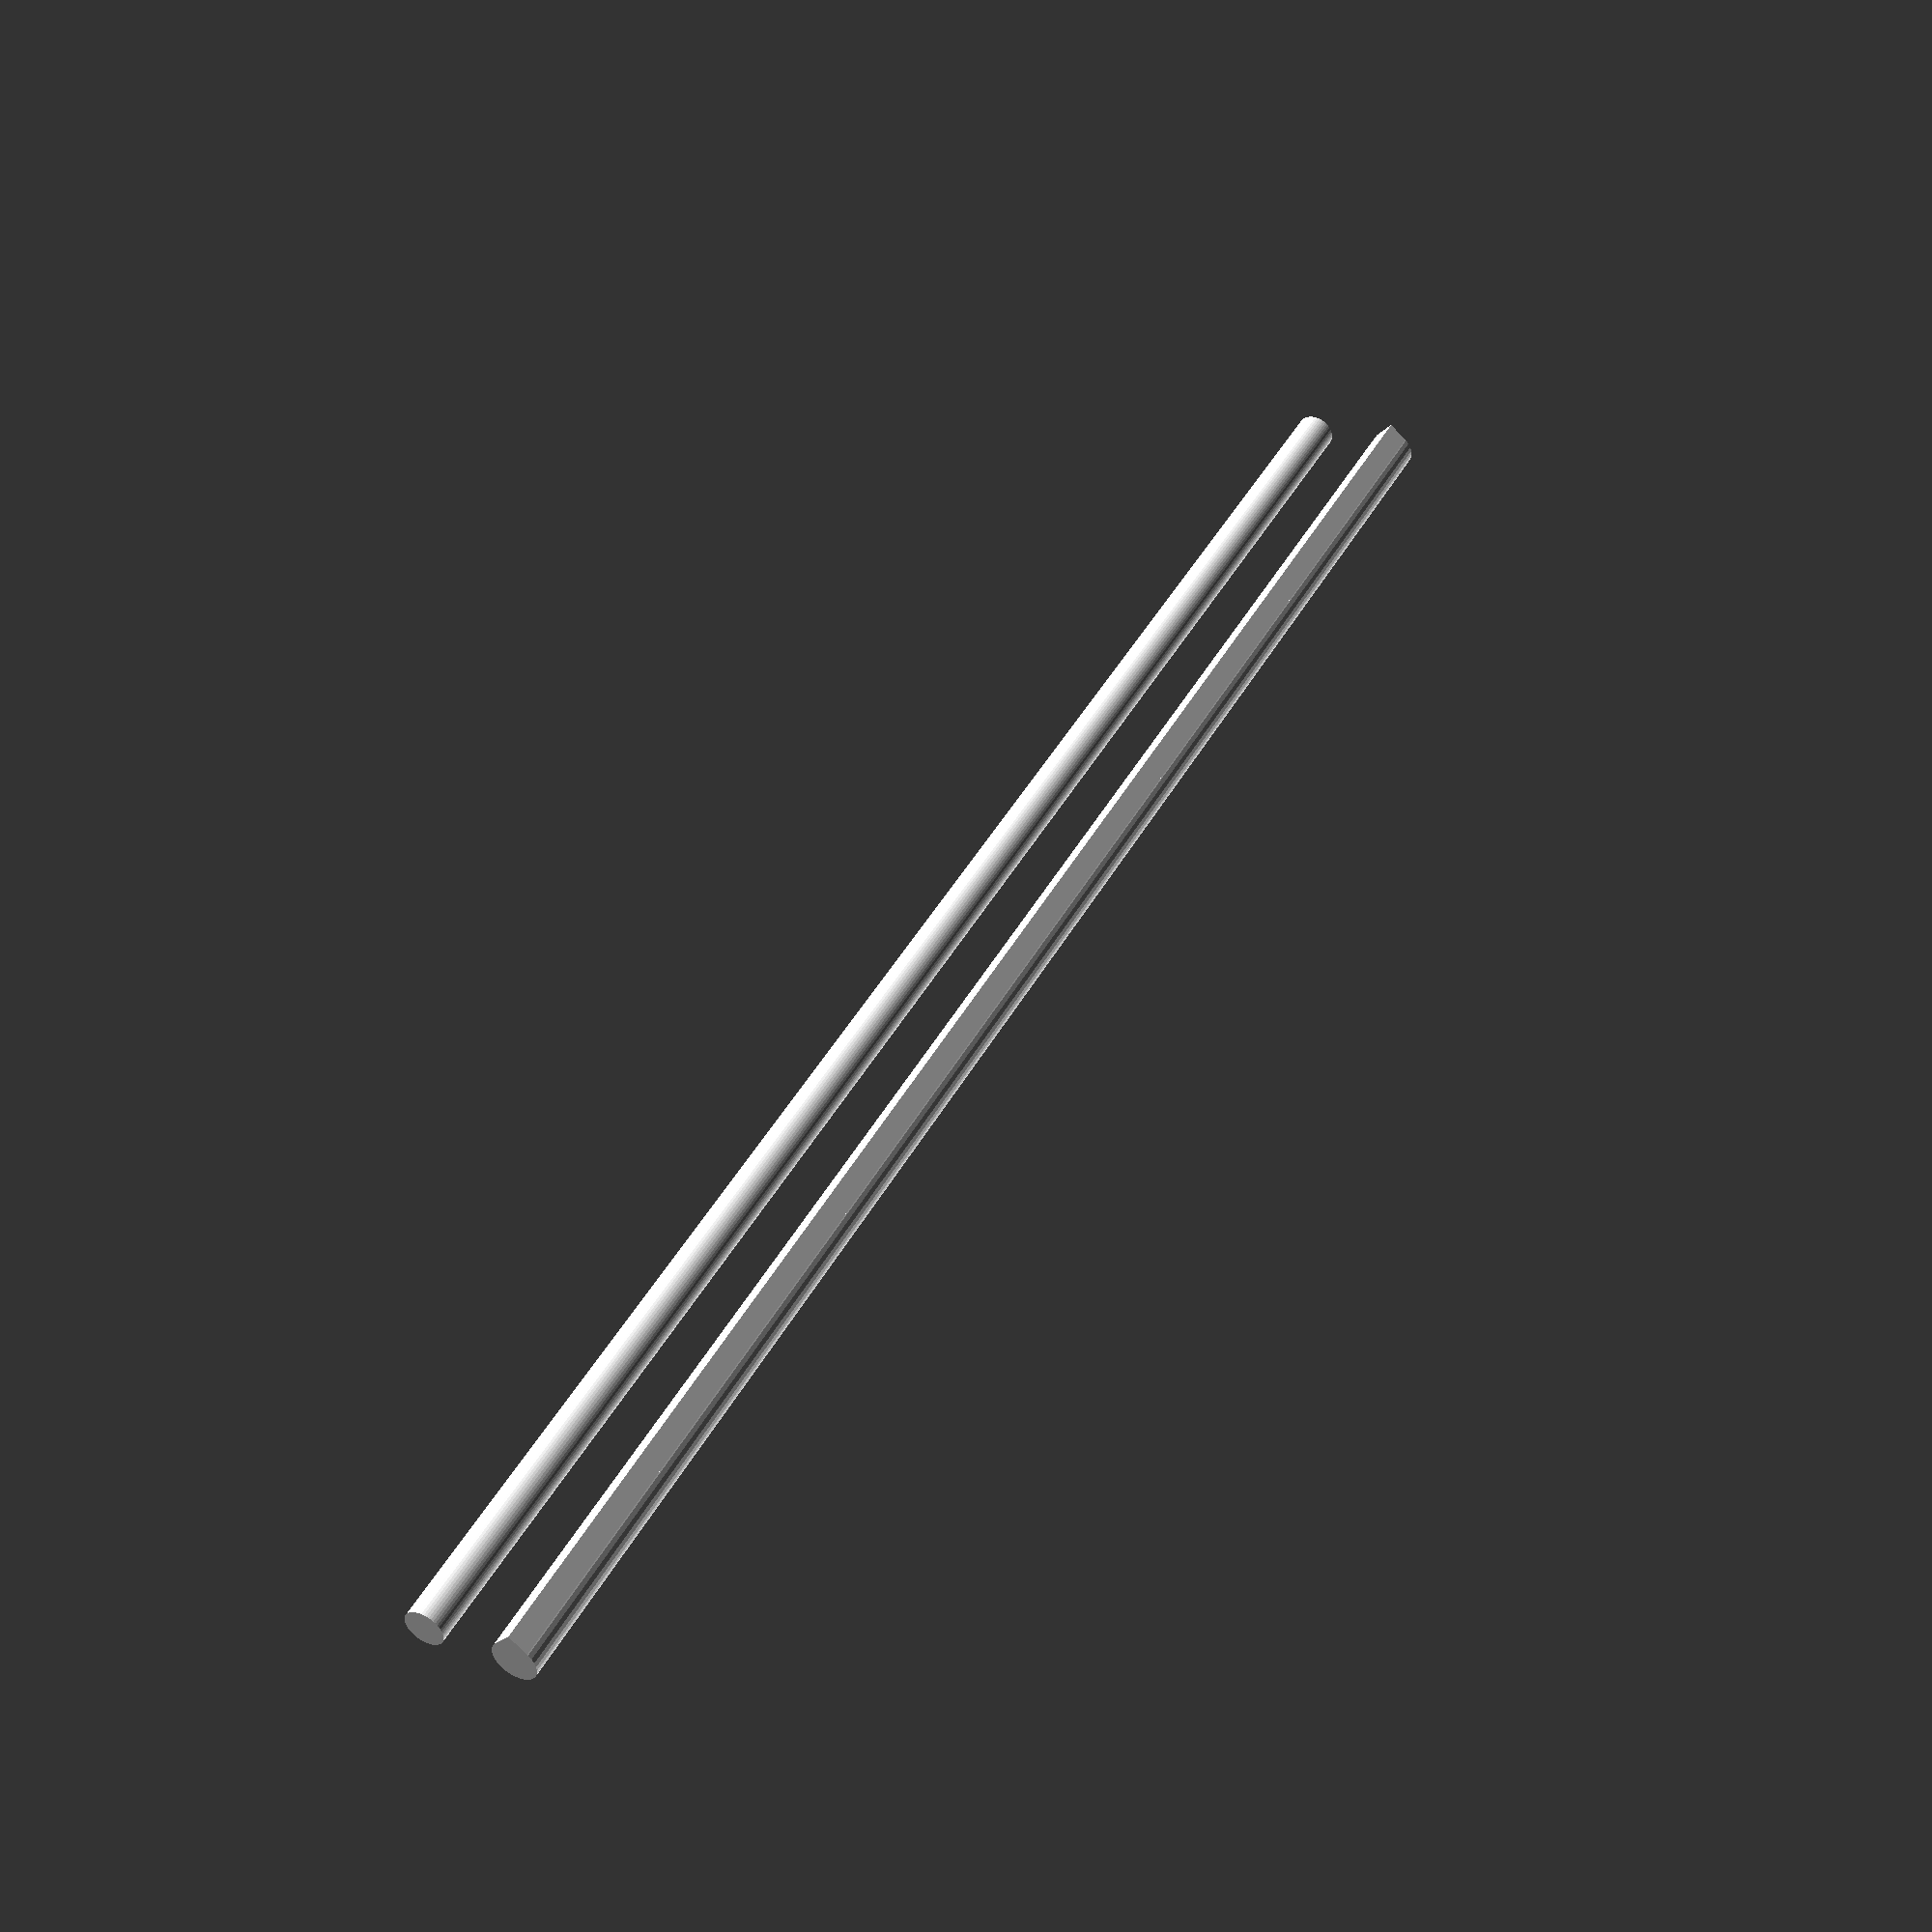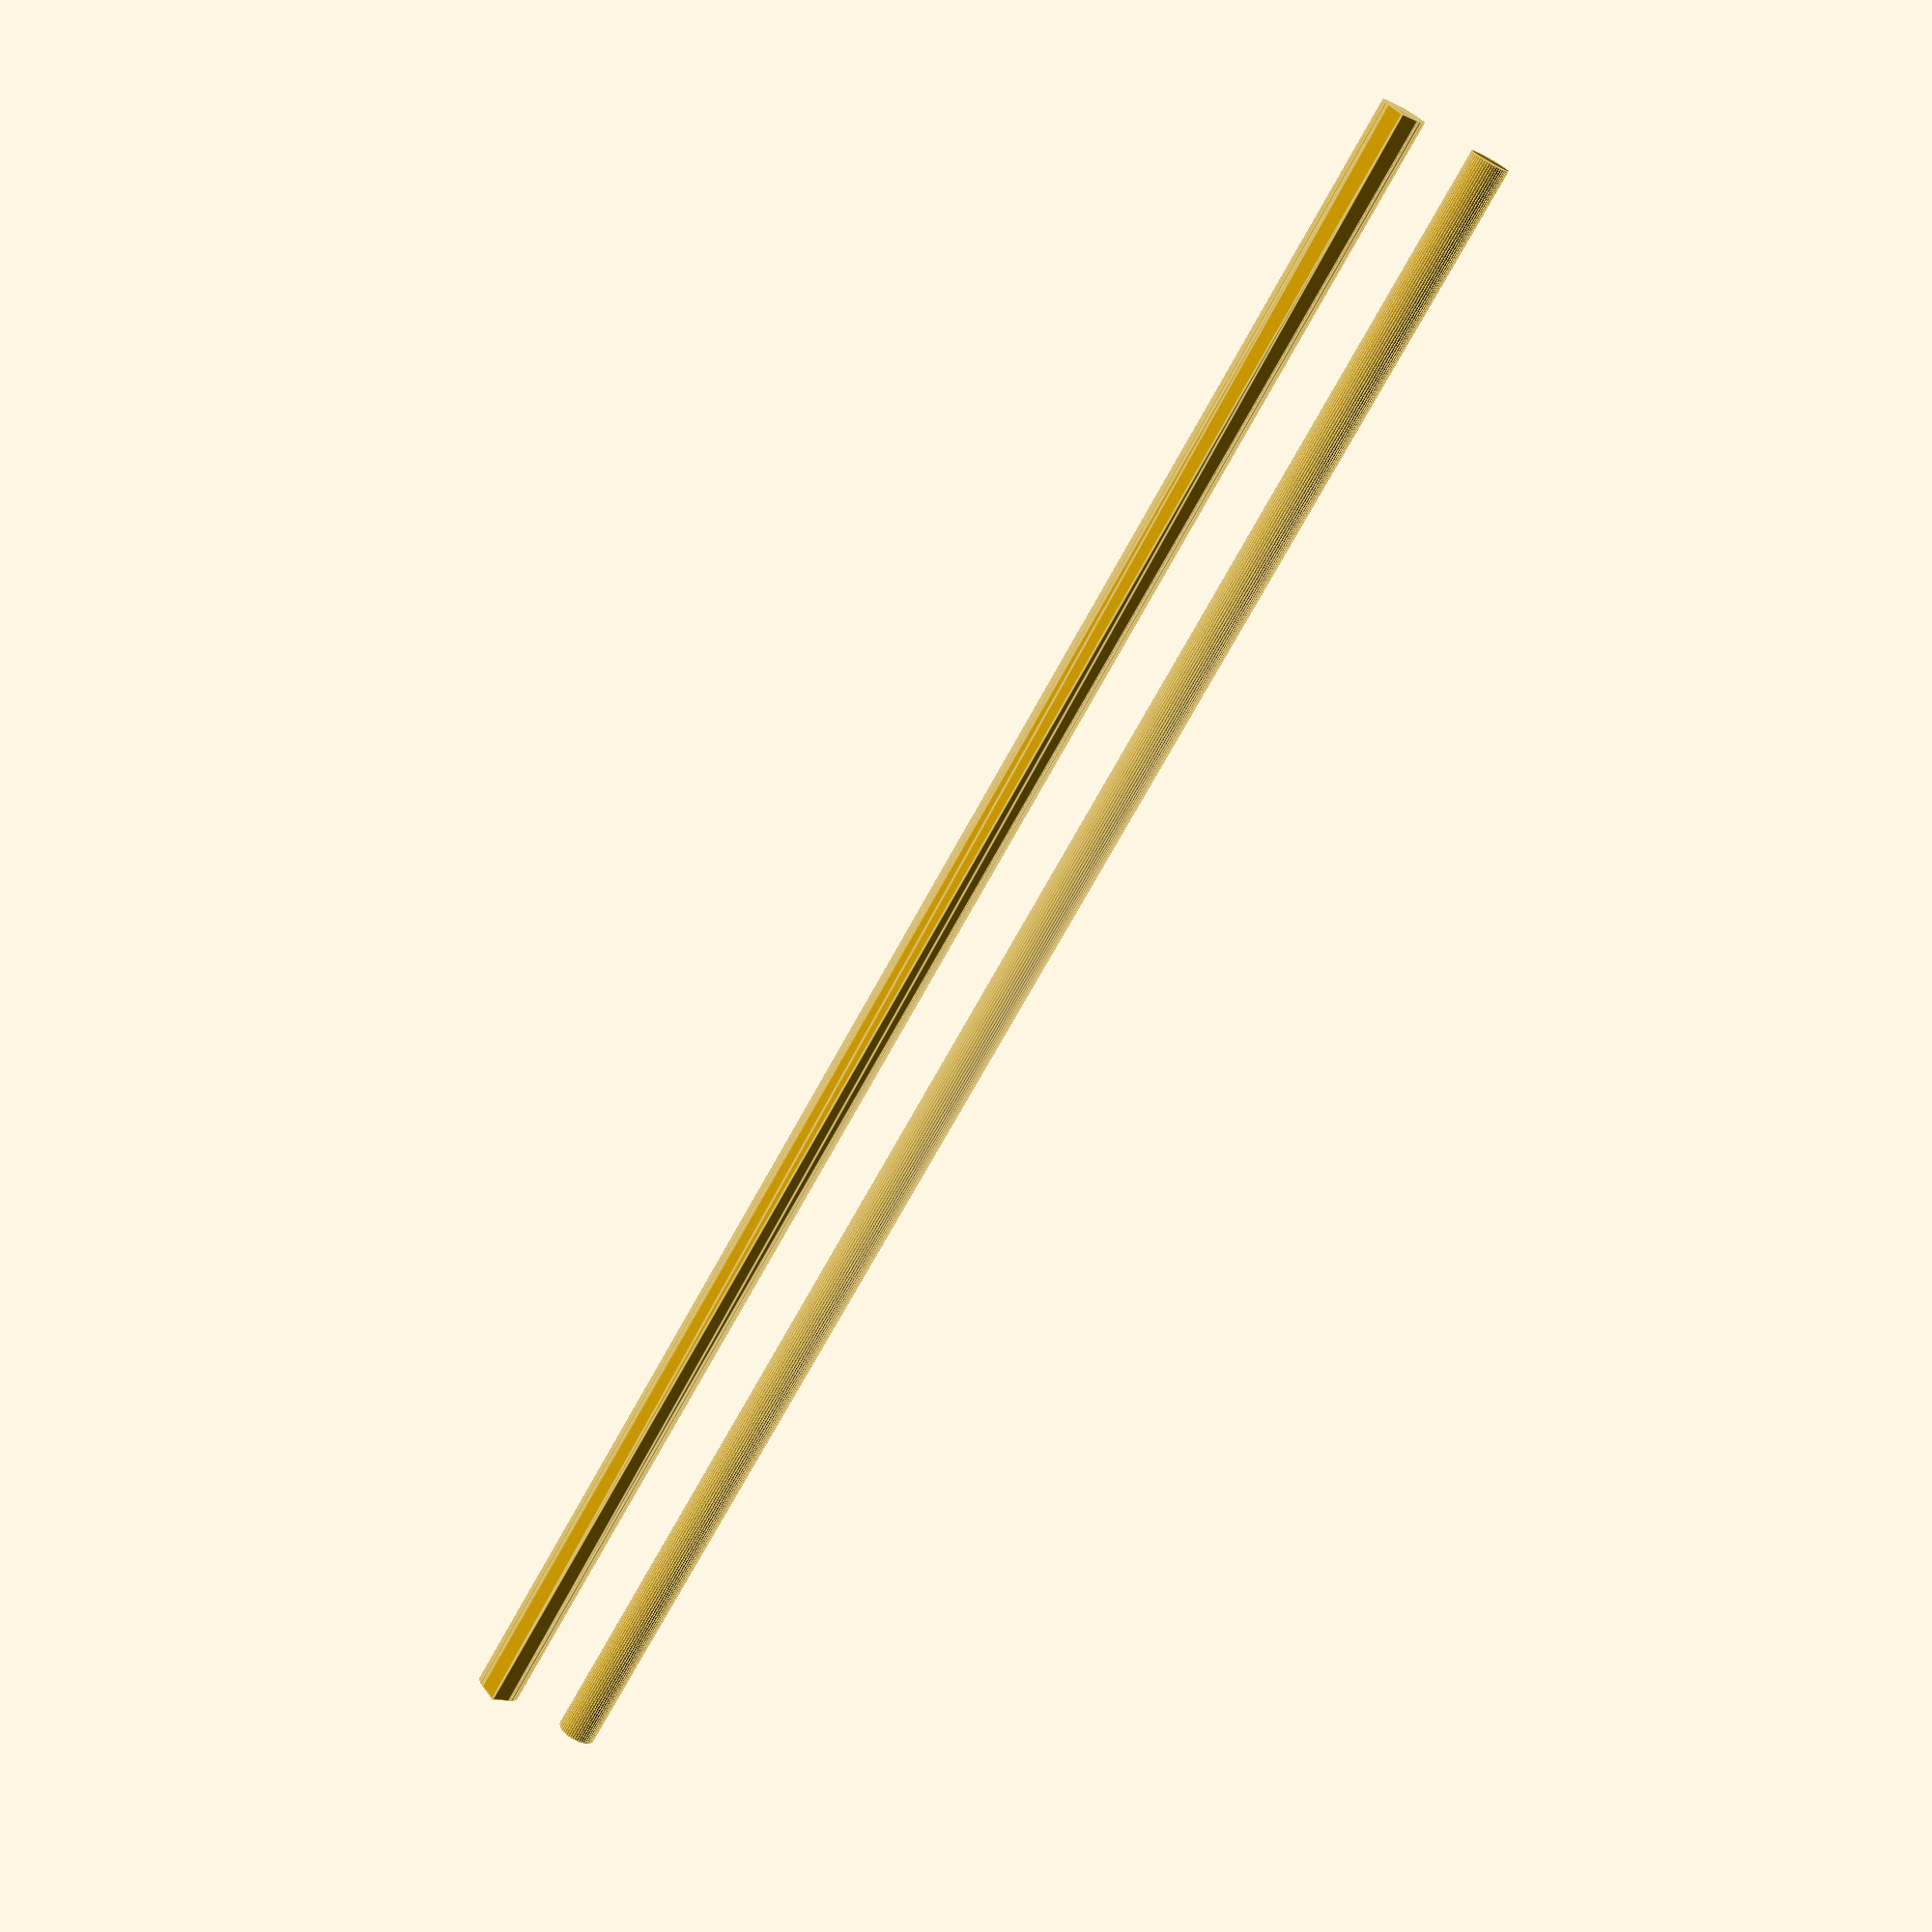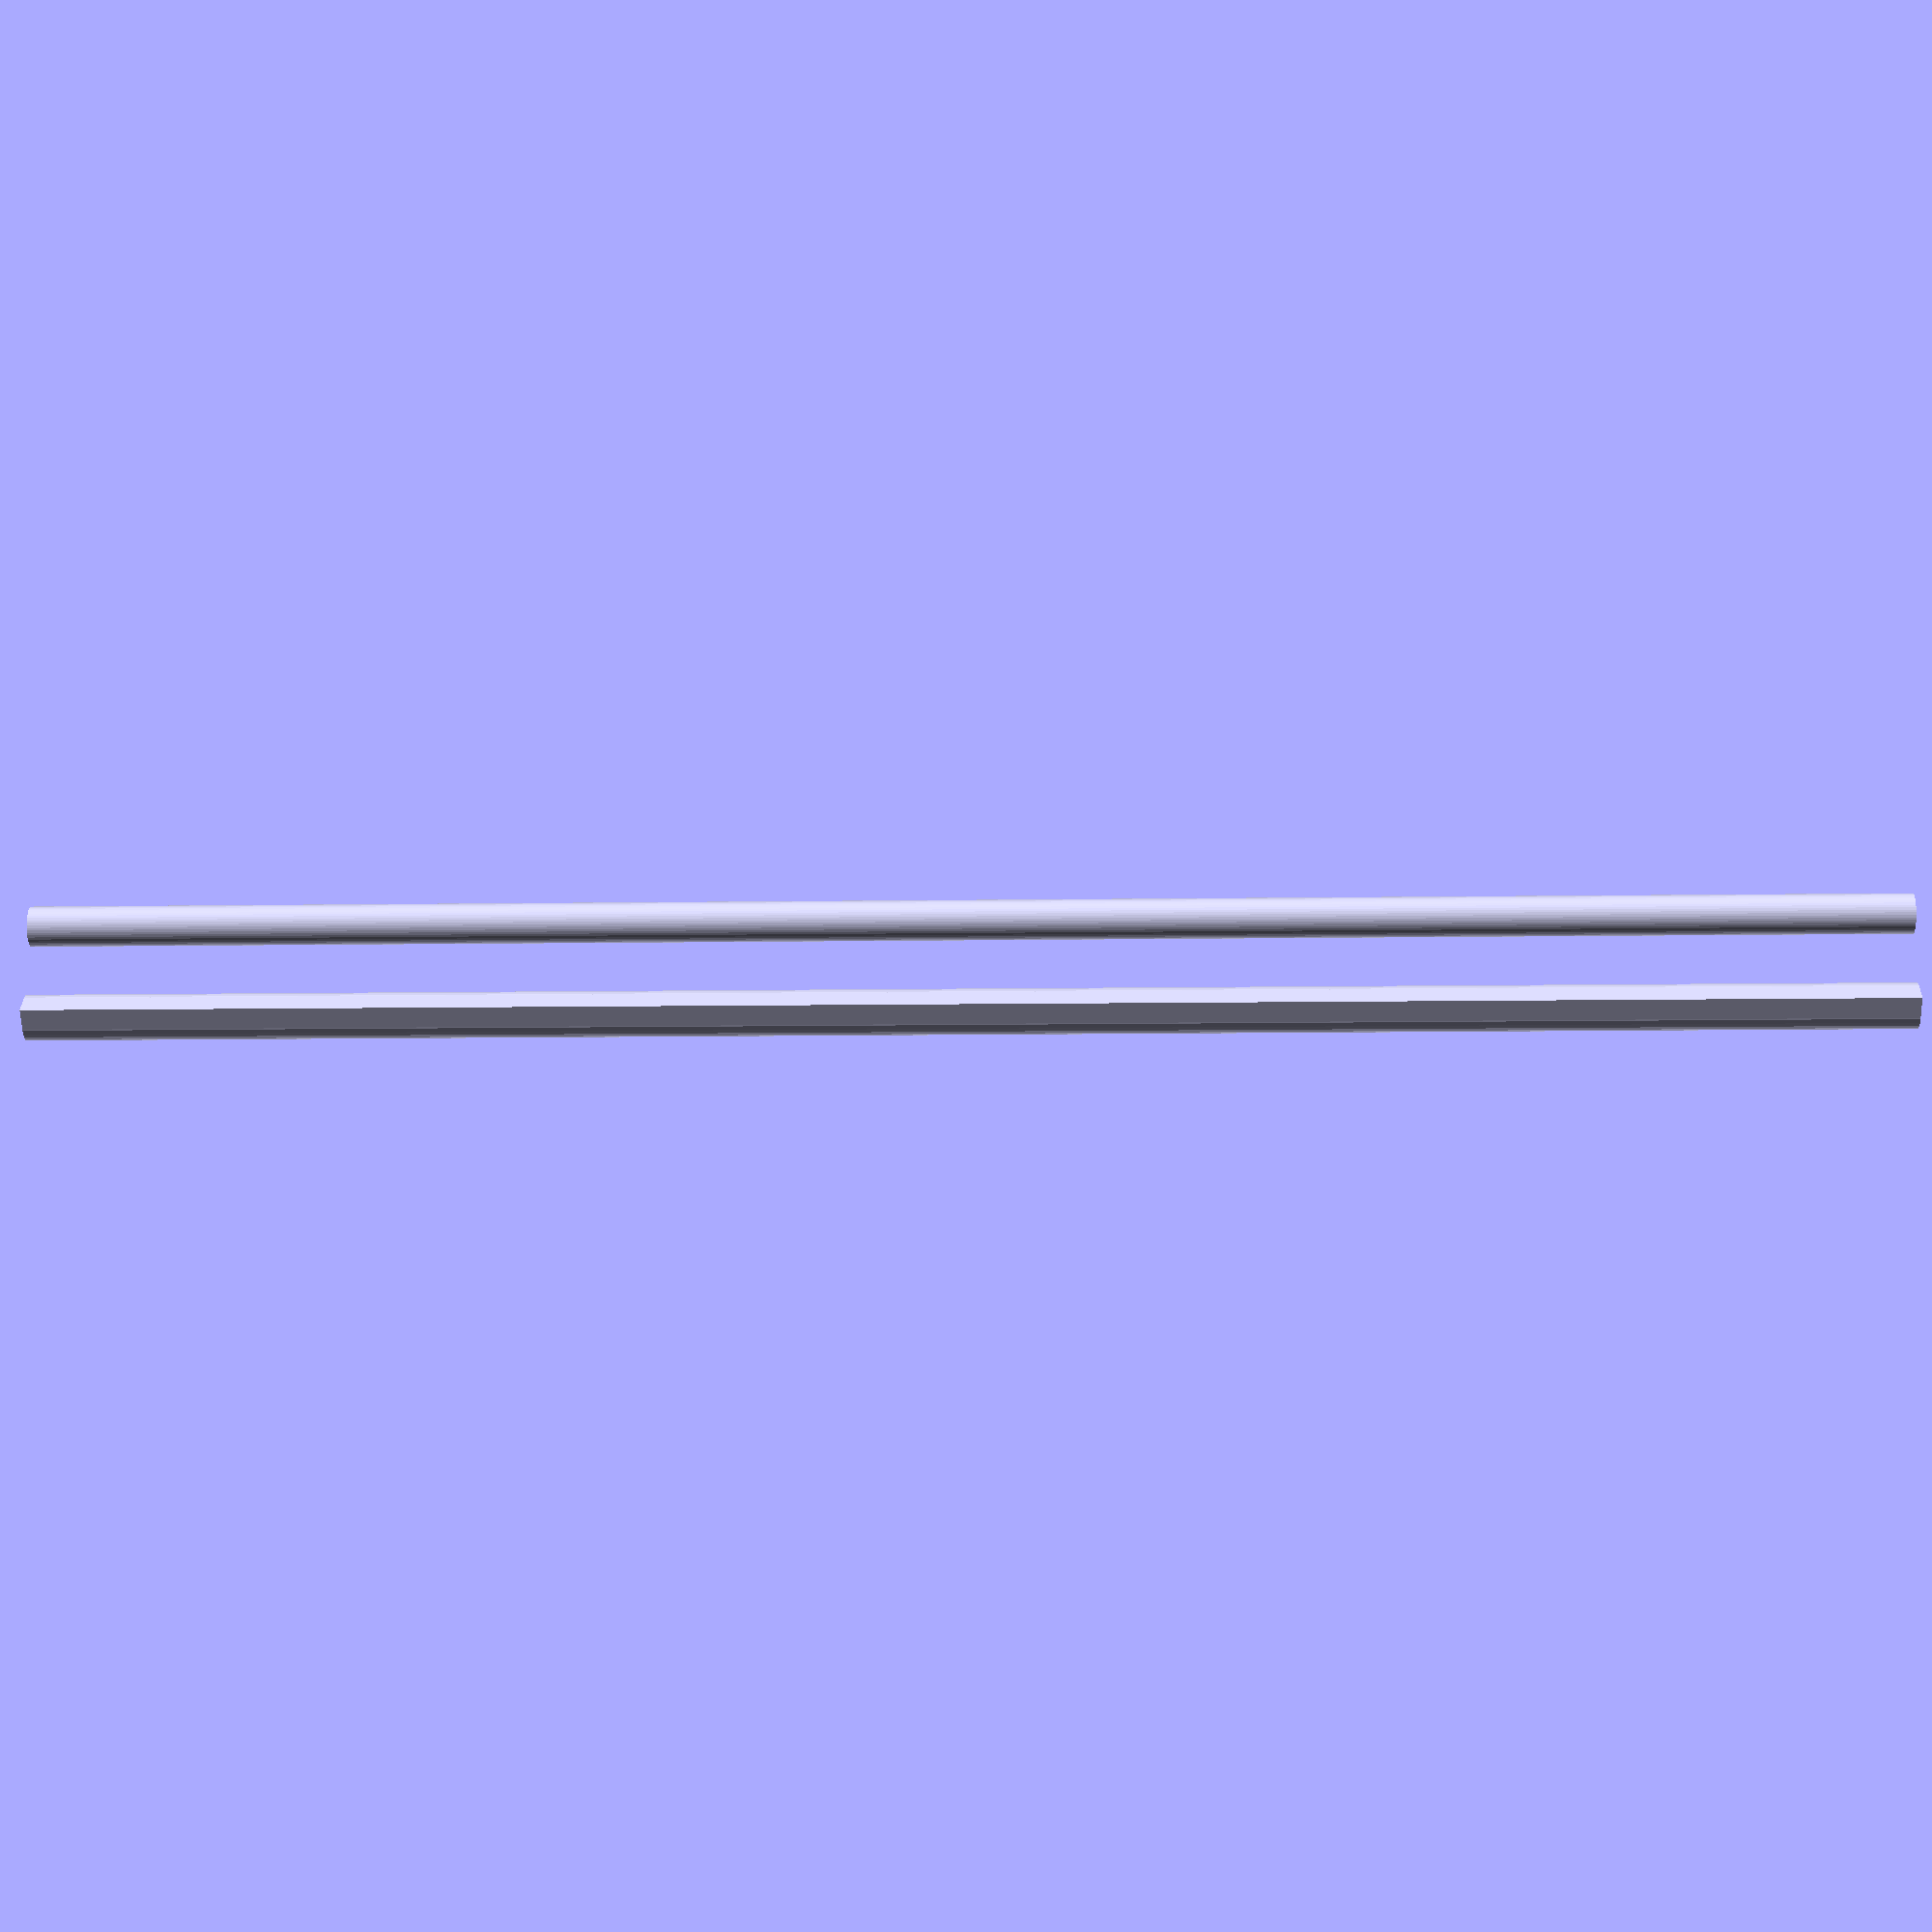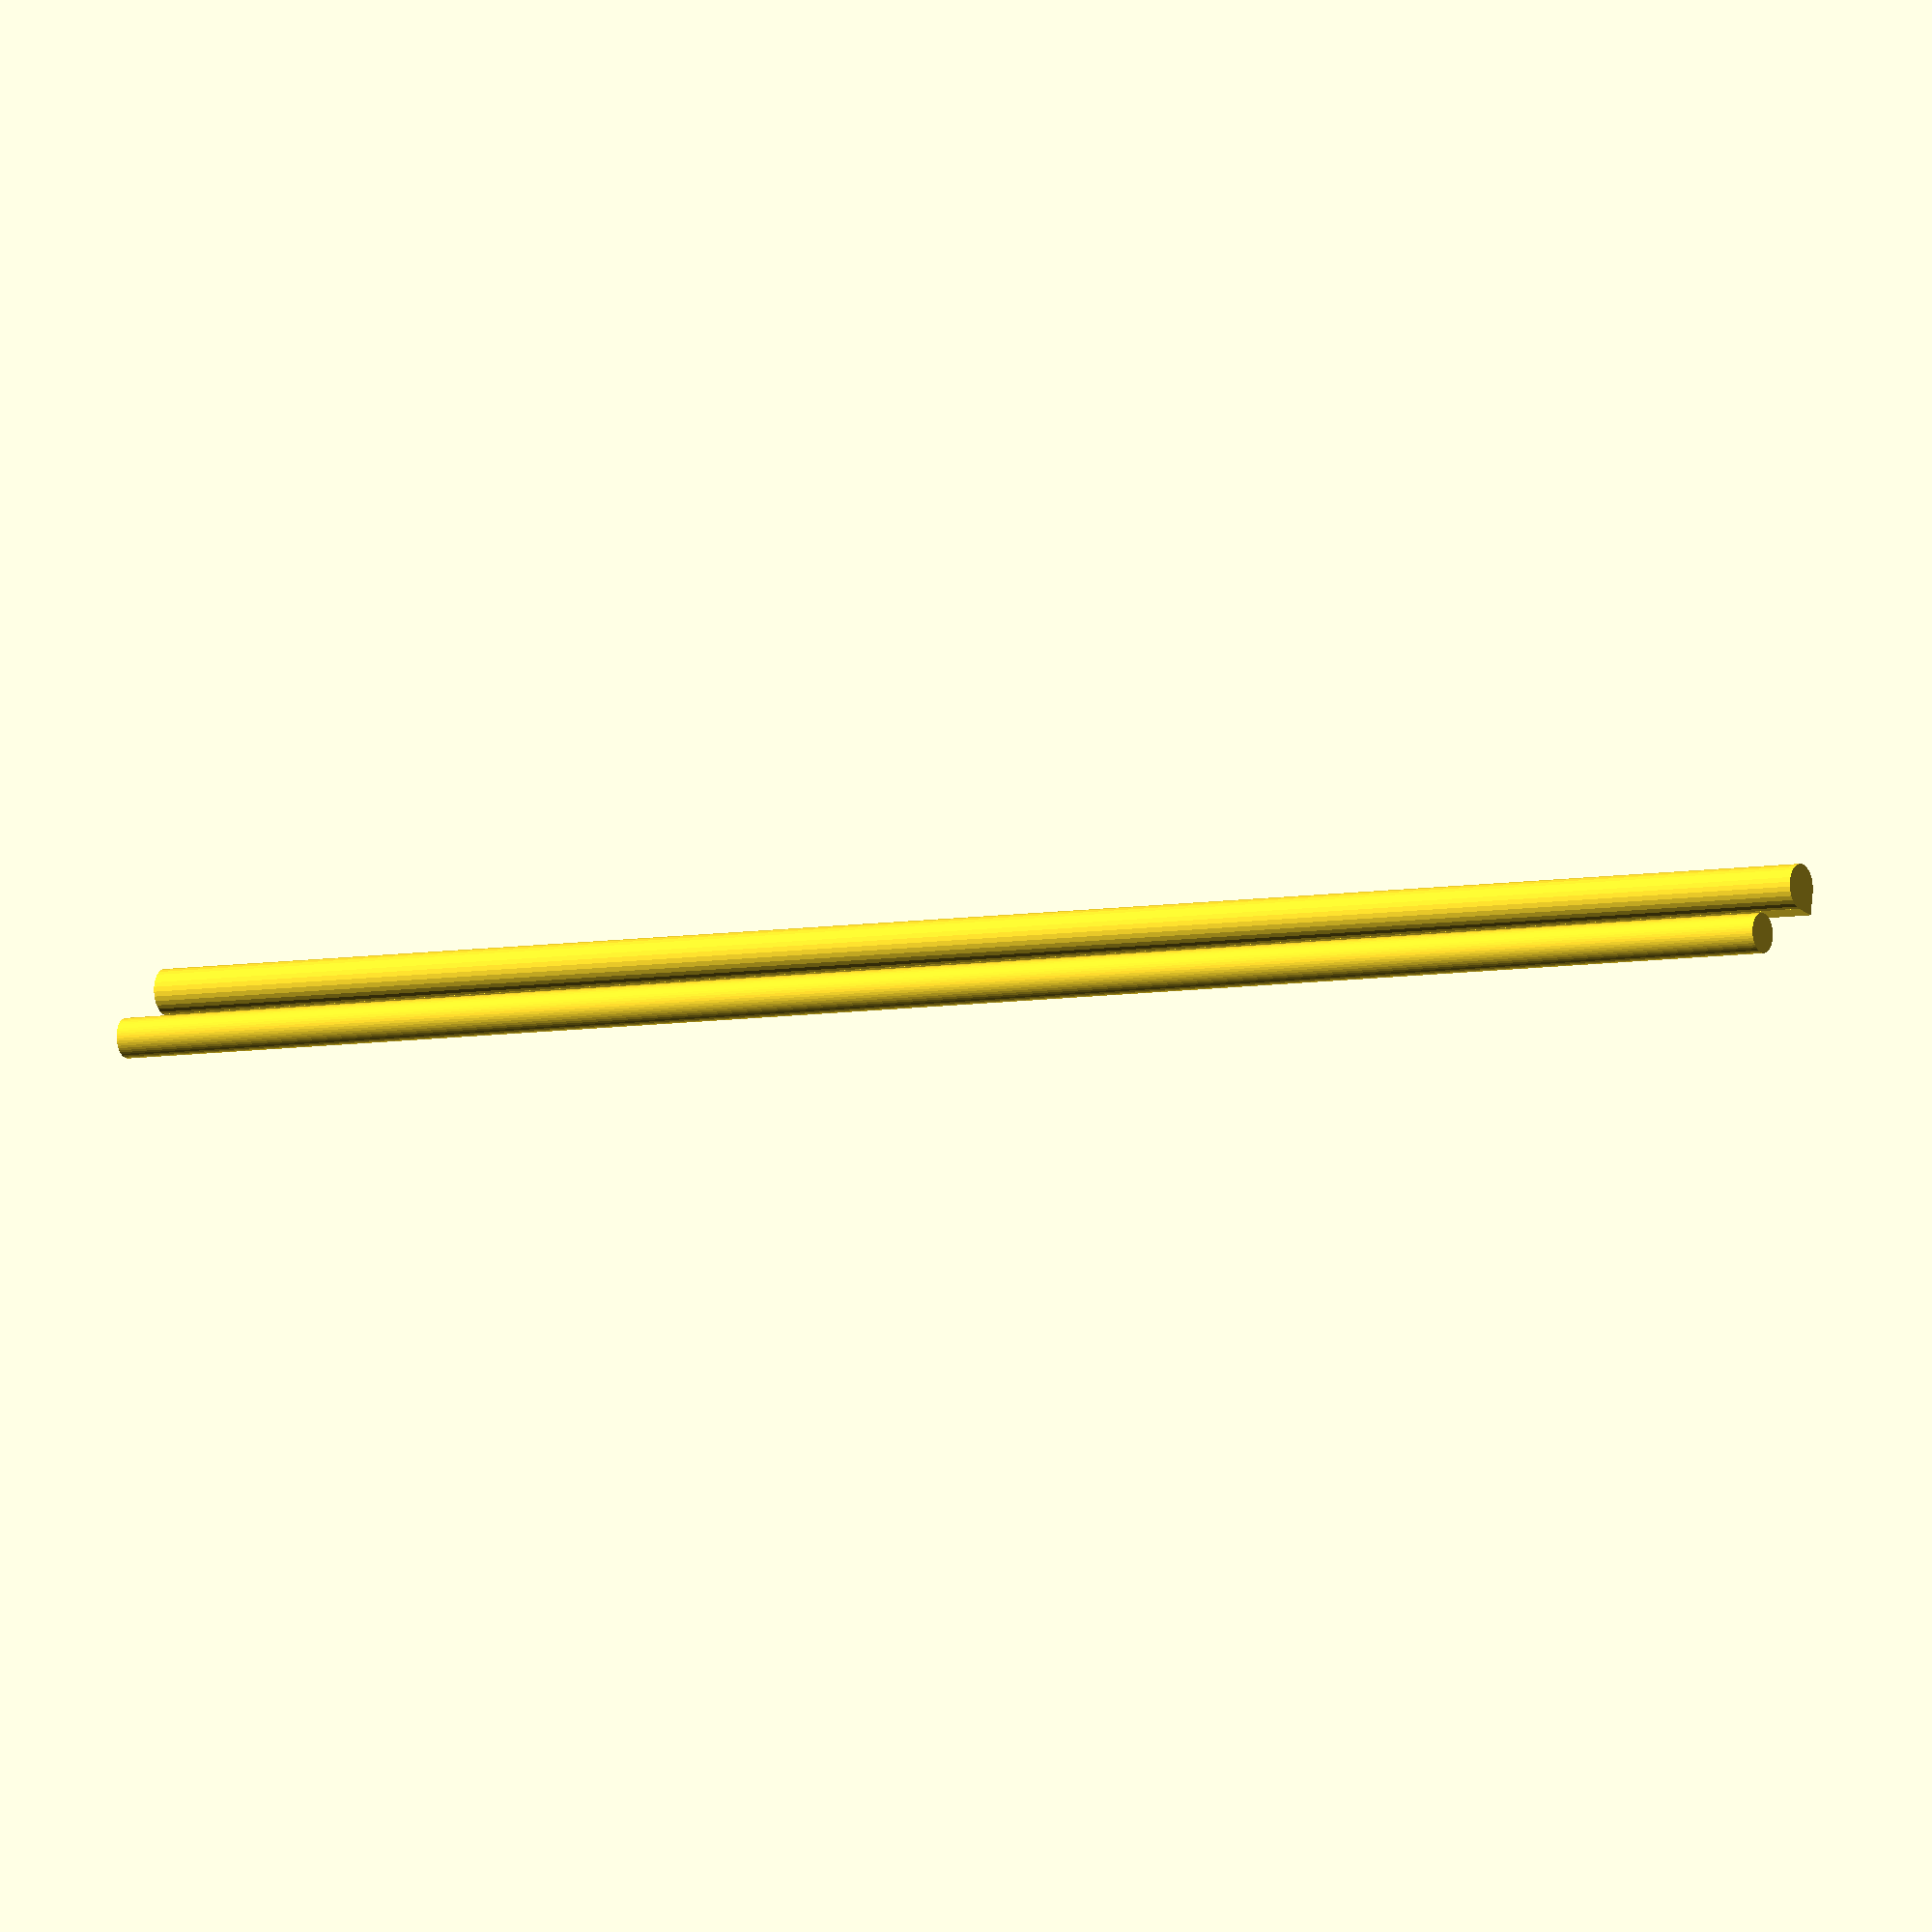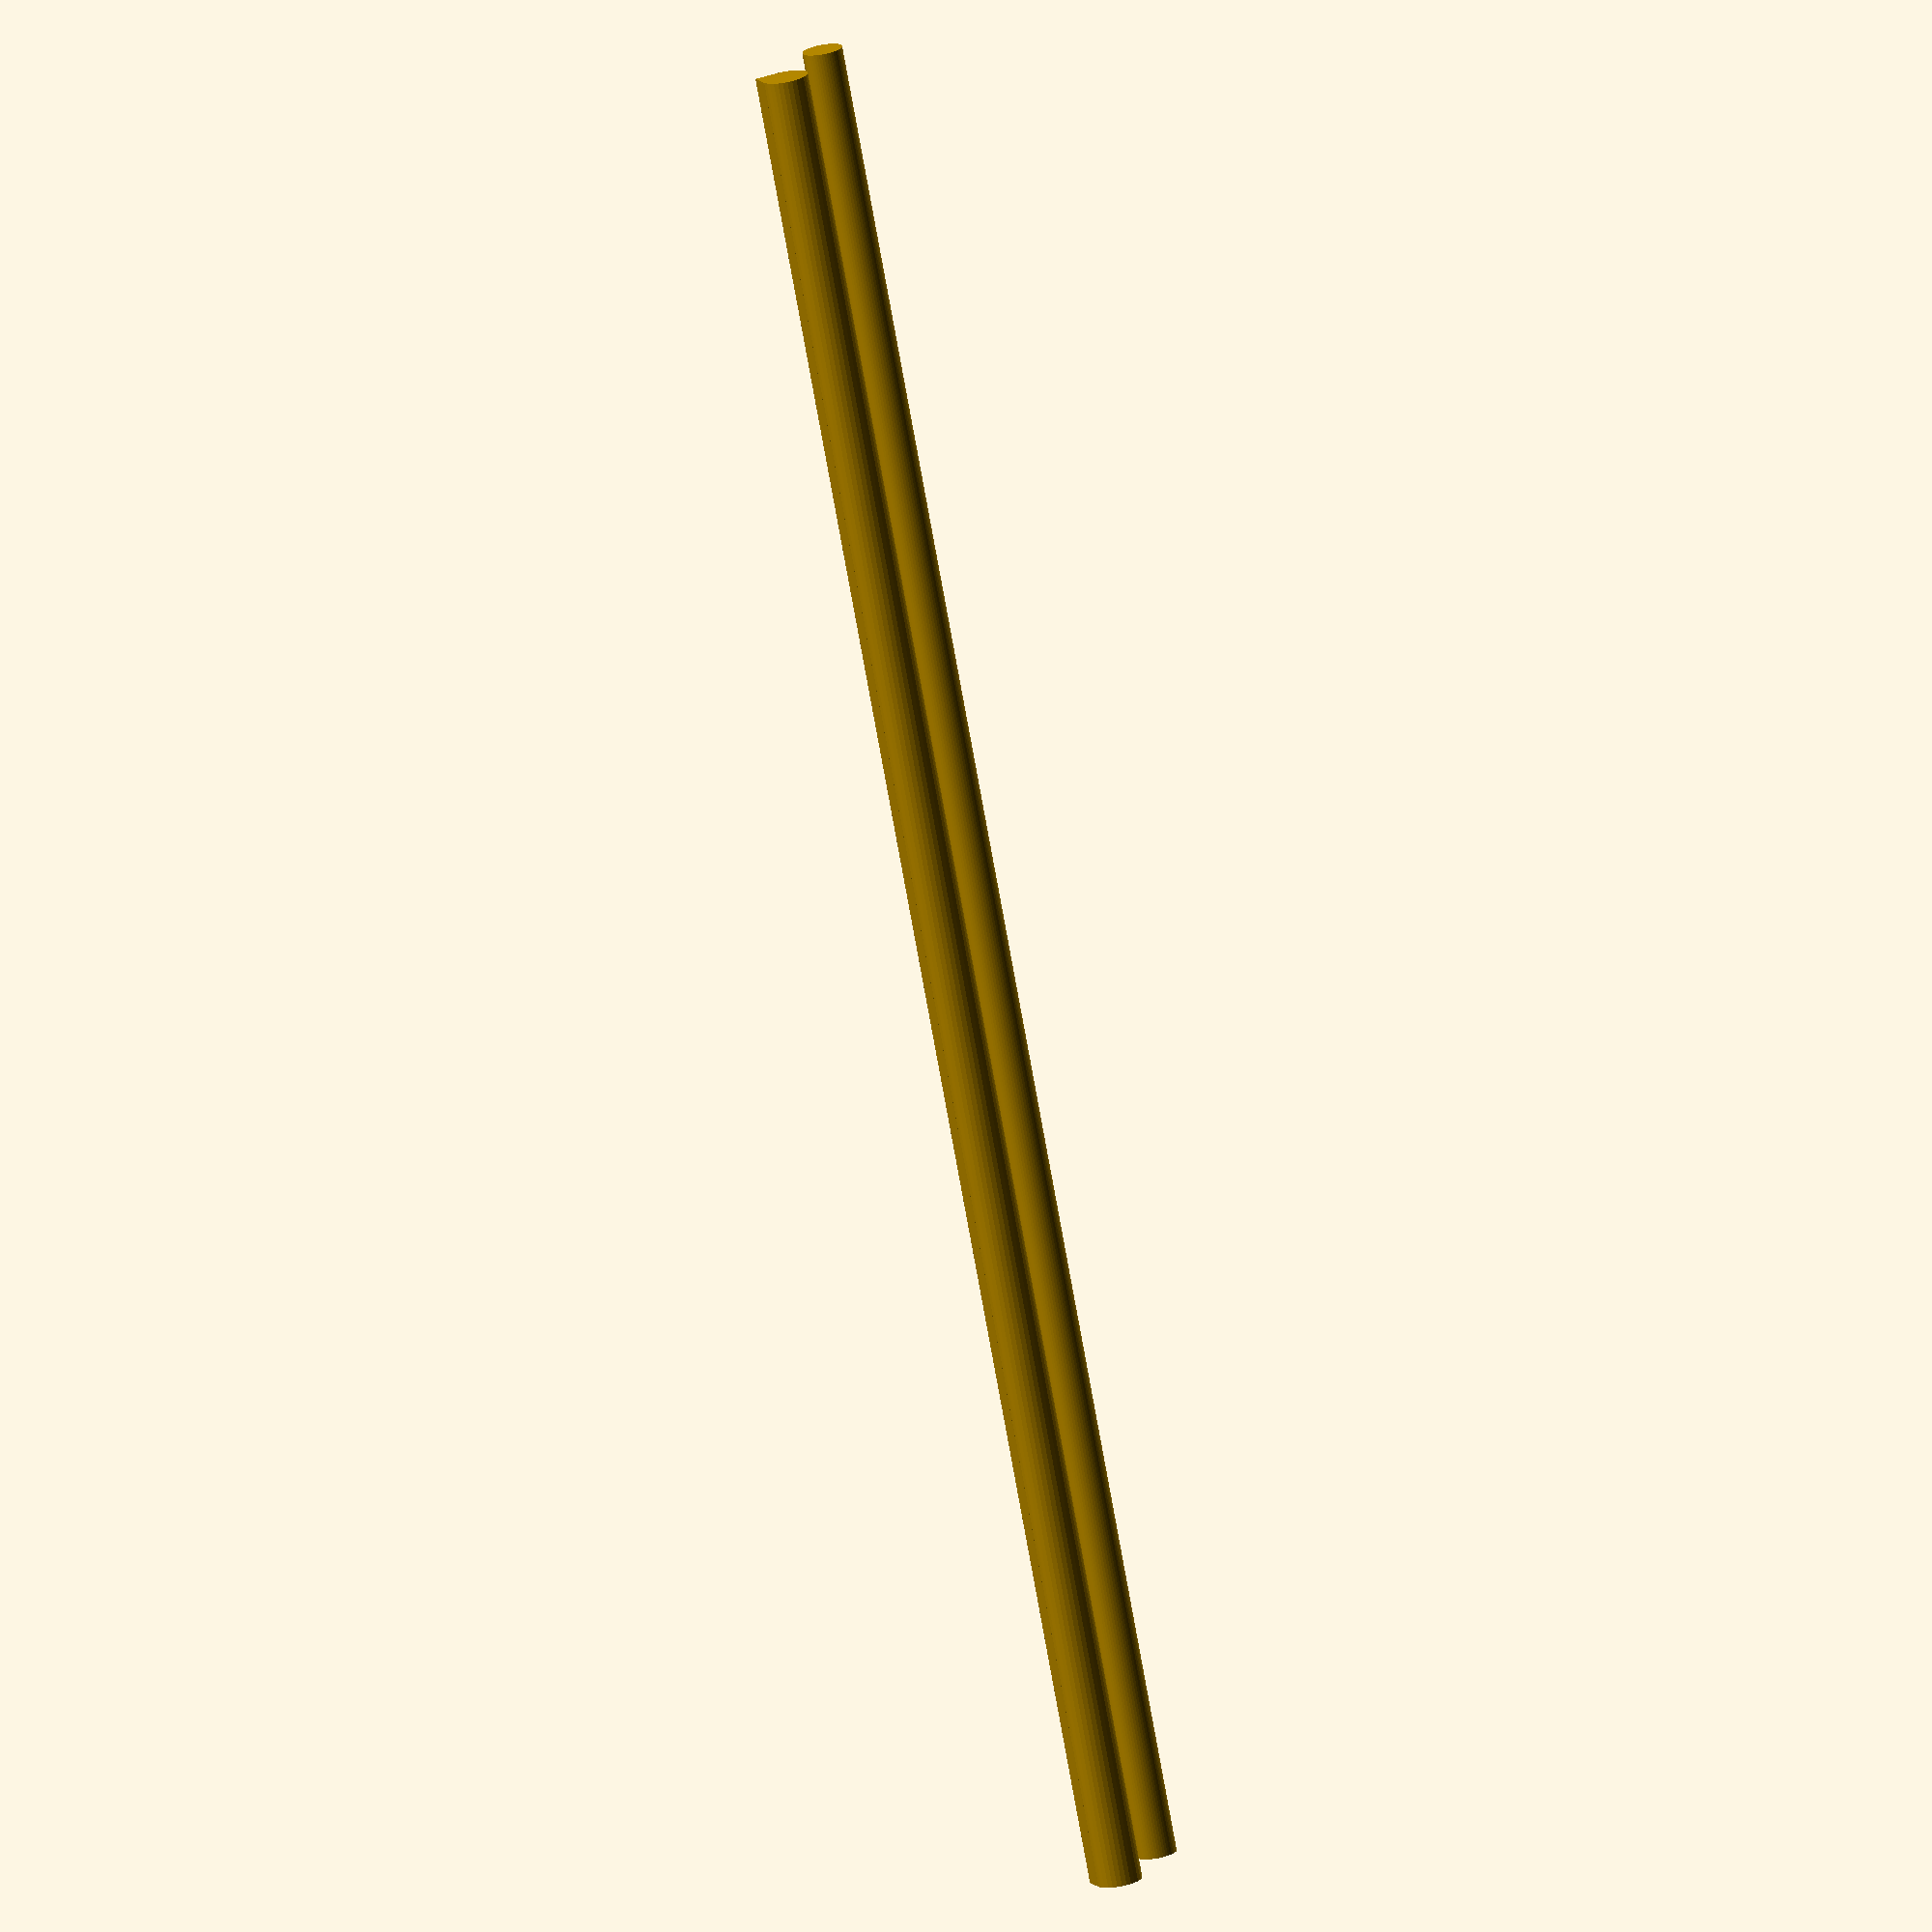
<openscad>
function FilamentDiam(3dPrinterTolerance=.4)=1.75+3dPrinterTolerance;
function FilamentHeight()=100;
module Filament()
{
	$fn=50;
	cylinder(h=FilamentHeight(), r=FilamentDiam(.4)/2);
}

translate([5,0,0]){
Filament();
}


//teardrop shape for better accuracy when printing long tubes:

module teardrop(radius, length, angle) {
        rotate([0, angle, 0]) union() {
                linear_extrude(height = length, center = true, convexity = radius, twist = 0)
                        circle(r = radius, center = true, $fn = 30);
                linear_extrude(height = length, center = true, convexity = radius, twist = 0)
                        projection(cut = false) rotate([0, -angle, 0]) translate([0, 0, radius * sin(45) * 1.5]) cylinder(h = radius * sin(45), r1 = radius * sin(45), r2 = 0, center = true, $fn = 30);
        }
}

module FilamentTeardrop(){
	translate([0,0,FilamentHeight()/2]){
		rotate([0,90,90]){
			teardrop(FilamentDiam(.7)/2,FilamentHeight(),90);
		}
	}
}

FilamentTeardrop();

</openscad>
<views>
elev=134.9 azim=186.5 roll=332.5 proj=p view=solid
elev=251.4 azim=351.8 roll=28.7 proj=p view=edges
elev=11.7 azim=272.2 roll=271.9 proj=p view=wireframe
elev=186.4 azim=325.1 roll=240.0 proj=o view=solid
elev=76.0 azim=293.6 roll=10.2 proj=o view=solid
</views>
